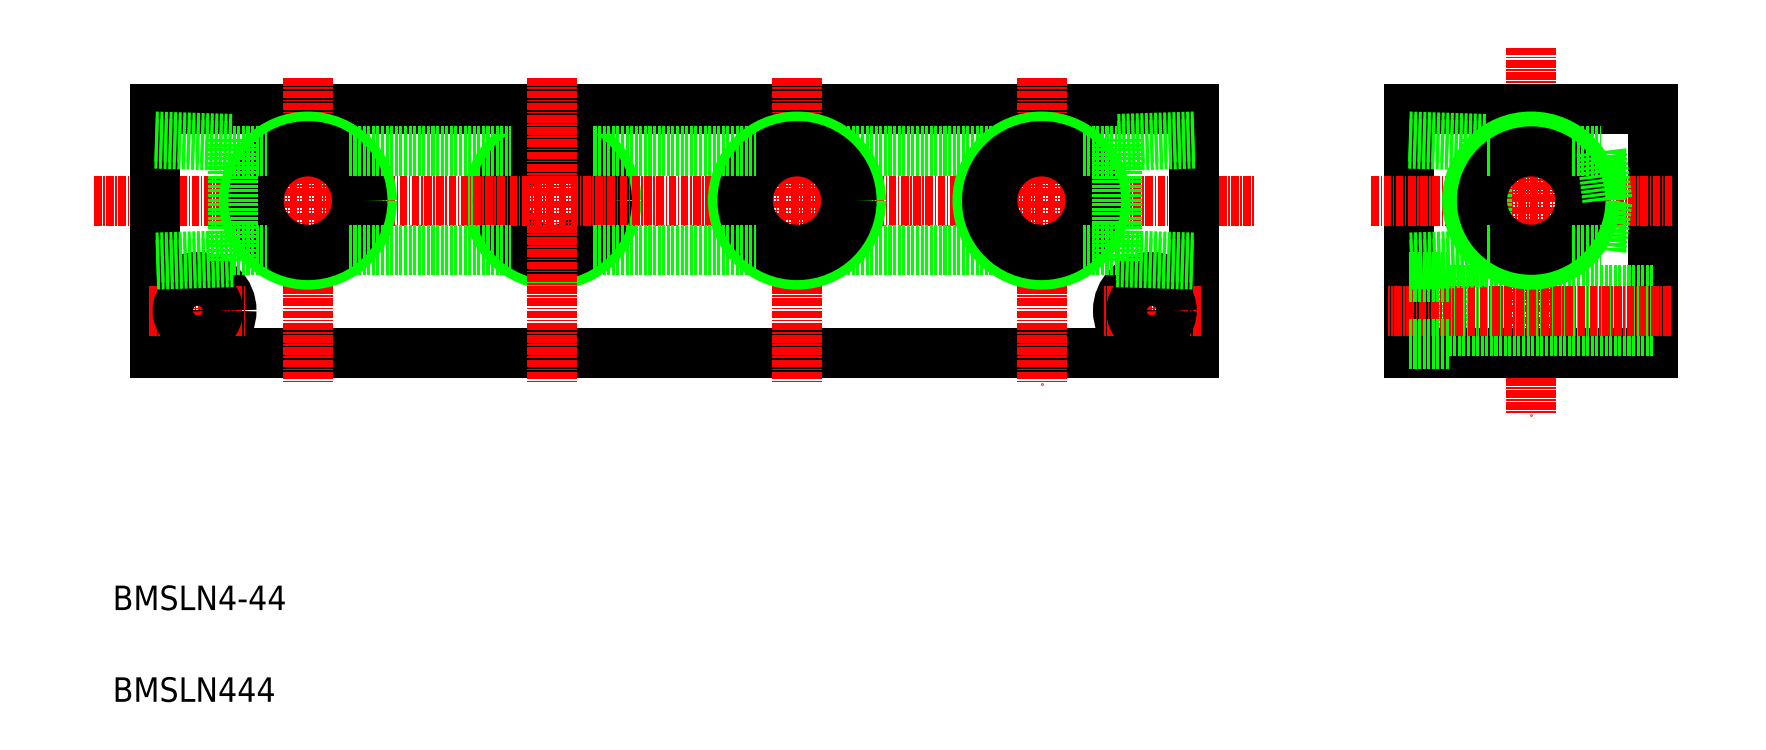
<metadata>
{"format":"dxf","ext":"dxf","renderer":"ezdxf+matplotlib","layout":"modelspace","background":"white","min_lineweight":24,"dpi":150}
</metadata>
<code>
0
SECTION
2
ENTITIES
0
CIRCLE
8
0
10
1211
20
273.7
30
0
40
8.05
0
CIRCLE
8
0
10
1211
20
273.7
30
0
40
10.48
0
CIRCLE
8
0
10
1211
20
273.7
30
0
40
8.919
0
LINE
8
0
10
1146
20
288.7
30
0
11
1316
21
288.7
31
0
0
LINE
8
CENTER
10
1136
20
273.7
30
0
11
1326
21
273.7
31
0
0
LINE
8
0
10
1146
20
248.7
30
0
11
1316
21
248.7
31
0
0
LINE
8
CENTER
10
1153
20
263.7
30
0
11
1153
21
247.7
31
0
0
CIRCLE
8
0
10
1153
20
255.7
30
0
40
5.5
0
LINE
8
CENTER
10
1171
20
293.7
30
0
11
1171
21
243.7
31
0
0
LINE
8
0
10
1146
20
288.7
30
0
11
1146
21
248.7
31
0
0
TEXT
8
0
10
1139
20
206.8
30
0
40
4
1
BMSLN4-44
0
TEXT
8
0
10
1139
20
191.8
30
0
40
4
1
BMSLN444
0
LINE
8
CENTER
10
1145
20
255.7
30
0
11
1161
21
255.7
31
0
0
CIRCLE
8
0
10
1153
20
255.7
30
0
40
3.3
0
LINE
8
0
10
1146
20
284.2
30
0
11
1158
21
283.8
31
0
0
CIRCLE
8
0
10
1171
20
273.7
30
0
40
10.48
0
CIRCLE
8
0
10
1171
20
273.7
30
0
40
8.919
0
CIRCLE
8
0
10
1171
20
273.7
30
0
40
8.05
0
LINE
8
0
10
1158
20
283.8
30
0
11
1158
21
263.7
31
0
0
LINE
8
0
10
1158
20
264.8
30
0
11
1146
21
264.4
31
0
0
LINE
8
0
10
1158
20
263.7
30
0
11
1146
21
263.3
31
0
0
LINE
8
0
10
1158
20
265.7
30
0
11
1164
21
265.7
31
0
0
LINE
8
0
10
1146
20
283.1
30
0
11
1158
21
282.7
31
0
0
LINE
8
0
10
1158
20
281.8
30
0
11
1164
21
281.8
31
0
0
LINE
8
0
10
1177
20
265.7
30
0
11
1204
21
265.7
31
0
0
LINE
8
0
10
1177
20
281.8
30
0
11
1204
21
281.8
31
0
0
LINE
8
CENTER
10
1251
20
293.7
30
0
11
1251
21
243.7
31
0
0
LINE
8
CENTER
10
1211
20
293.7
30
0
11
1211
21
243.7
31
0
0
LINE
8
CENTER
10
1371
20
298.7
30
0
11
1371
21
238.7
31
0
0
LINE
8
0
10
1391
20
288.7
30
0
11
1391
21
248.7
31
0
0
LINE
8
0
10
1357
20
261.2
30
0
11
1357
21
250.2
31
0
0
LINE
8
CENTER
10
1309
20
263.7
30
0
11
1309
21
247.7
31
0
0
CIRCLE
8
0
10
1309
20
255.7
30
0
40
5.5
0
LINE
8
0
10
1316
20
288.7
30
0
11
1316
21
248.7
31
0
0
LINE
8
0
10
1351
20
288.7
30
0
11
1351
21
248.7
31
0
0
LINE
8
CENTER
10
1291
20
293.7
30
0
11
1291
21
243.7
31
0
0
LINE
8
0
10
1351
20
248.7
30
0
11
1391
21
248.7
31
0
0
LINE
8
0
10
1357
20
259
30
0
11
1391
21
259
31
0
0
LINE
8
0
10
1357
20
252.4
30
0
11
1391
21
252.4
31
0
0
LINE
8
CENTER
10
1394
20
255.7
30
0
11
1347
21
255.7
31
0
0
LINE
8
CENTER
10
1317
20
255.7
30
0
11
1301
21
255.7
31
0
0
CIRCLE
8
0
10
1309
20
255.7
30
0
40
3.3
0
LINE
8
0
10
1357
20
250.2
30
0
11
1351
21
250.2
31
0
0
LINE
8
0
10
1351
20
288.7
30
0
11
1391
21
288.7
31
0
0
LINE
8
CENTER
10
1345
20
273.7
30
0
11
1394
21
273.7
31
0
0
CIRCLE
8
0
10
1371
20
273.7
30
0
40
8.919
0
CIRCLE
8
0
10
1371
20
273.7
30
0
40
10.48
0
LINE
8
0
10
1363
20
263.7
30
0
11
1351
21
263.3
31
0
0
LINE
8
0
10
1363
20
264.8
30
0
11
1351
21
264.4
31
0
0
LINE
8
0
10
1351
20
283.1
30
0
11
1363
21
282.7
31
0
0
LINE
8
0
10
1351
20
284.2
30
0
11
1363
21
283.8
31
0
0
LINE
8
0
10
1257
20
265.7
30
0
11
1284
21
265.7
31
0
0
LINE
8
0
10
1257
20
281.8
30
0
11
1284
21
281.8
31
0
0
CIRCLE
8
0
10
1291
20
273.7
30
0
40
8.05
0
CIRCLE
8
0
10
1291
20
273.7
30
0
40
10.48
0
CIRCLE
8
0
10
1291
20
273.7
30
0
40
8.919
0
CIRCLE
8
0
10
1251
20
273.7
30
0
40
10.48
0
CIRCLE
8
0
10
1251
20
273.7
30
0
40
8.919
0
CIRCLE
8
0
10
1251
20
273.7
30
0
40
8.05
0
LINE
8
0
10
1217
20
265.7
30
0
11
1244
21
265.7
31
0
0
LINE
8
0
10
1217
20
281.8
30
0
11
1244
21
281.8
31
0
0
LINE
8
0
10
1316
20
284.2
30
0
11
1303
21
283.8
31
0
0
LINE
8
0
10
1303
20
283.8
30
0
11
1303
21
263.7
31
0
0
LINE
8
0
10
1303
20
263.7
30
0
11
1316
21
263.3
31
0
0
LINE
8
0
10
1303
20
264.8
30
0
11
1316
21
264.4
31
0
0
LINE
8
0
10
1297
20
265.7
30
0
11
1303
21
265.7
31
0
0
LINE
8
0
10
1316
20
283.1
30
0
11
1303
21
282.7
31
0
0
LINE
8
0
10
1297
20
281.8
30
0
11
1303
21
281.8
31
0
0
LINE
8
0
10
1357
20
261.2
30
0
11
1351
21
261.2
31
0
0
LINE
8
0
10
1363
20
283.8
30
0
11
1363
21
263.7
31
0
0
LINE
8
0
10
1382
20
265.7
30
0
11
1383
21
273.7
31
0
0
LINE
8
0
10
1382
20
281.8
30
0
11
1382
21
265.7
31
0
0
CIRCLE
8
0
10
1371
20
273.7
30
0
40
8.05
0
LINE
8
0
10
1377
20
265.7
30
0
11
1382
21
265.7
31
0
0
LINE
8
0
10
1363
20
265.7
30
0
11
1364
21
265.7
31
0
0
LINE
8
0
10
1377
20
281.8
30
0
11
1382
21
281.8
31
0
0
LINE
8
0
10
1363
20
281.8
30
0
11
1364
21
281.8
31
0
0
LINE
8
0
10
1382
20
281.8
30
0
11
1383
21
273.7
31
0
0
ENDSEC
0
EOF

</code>
